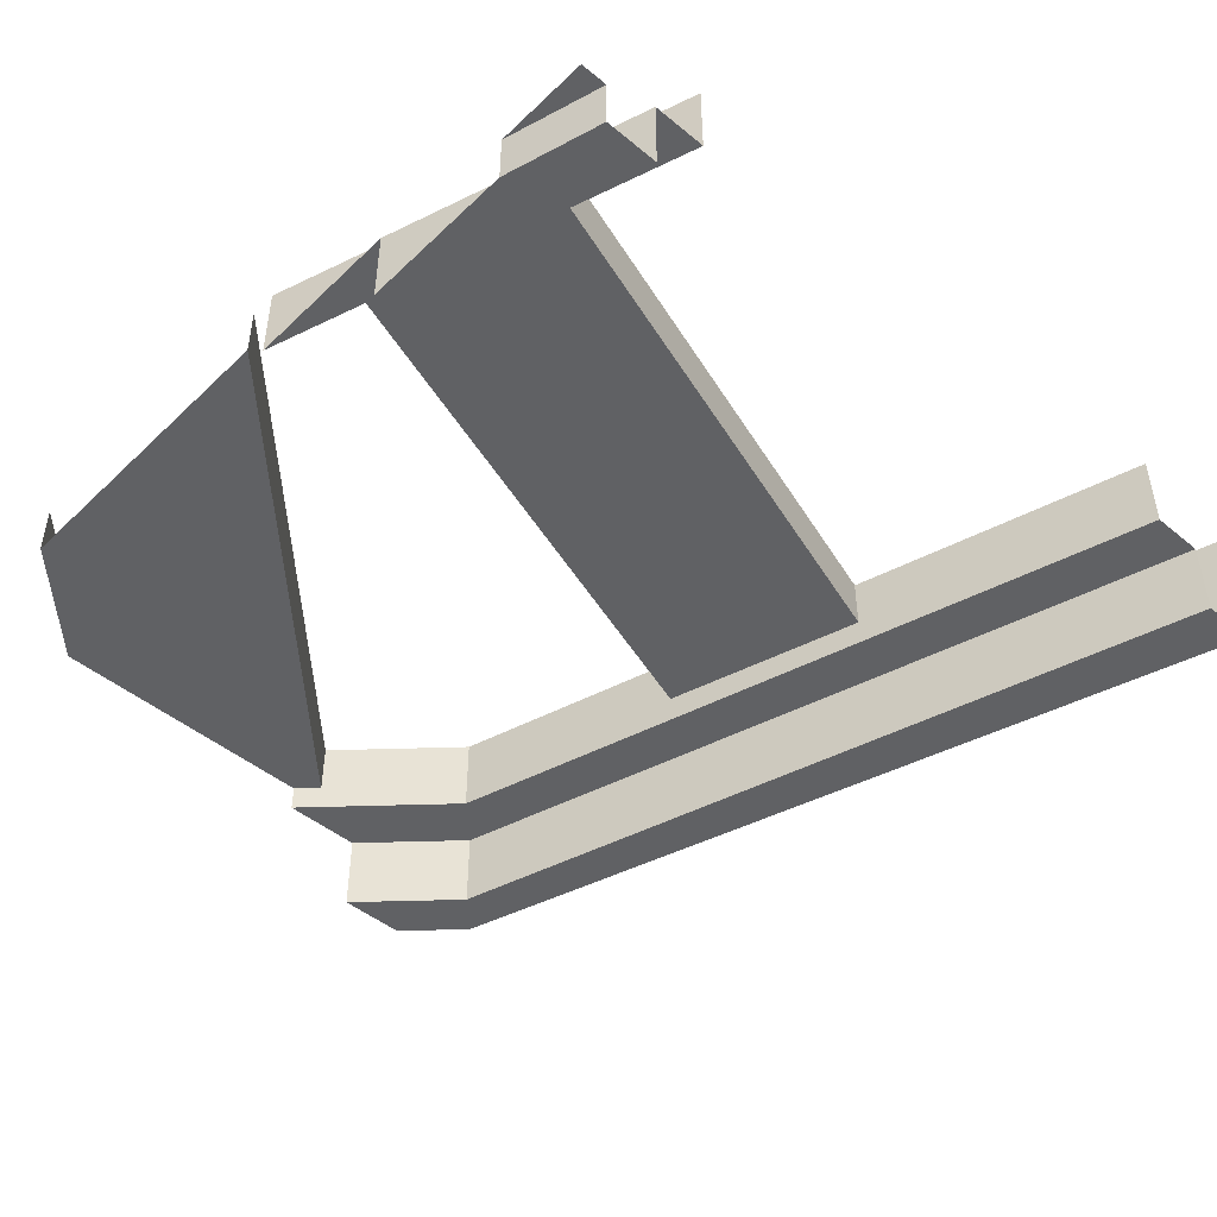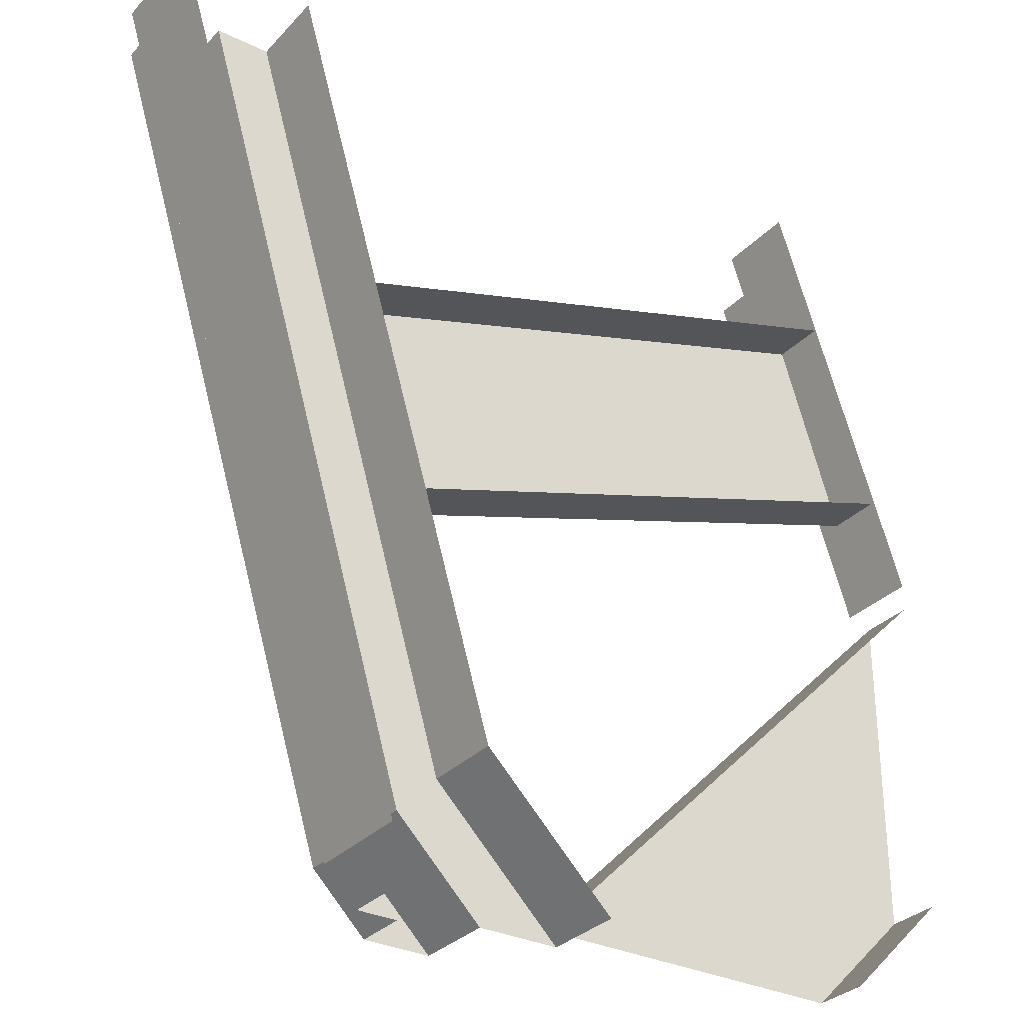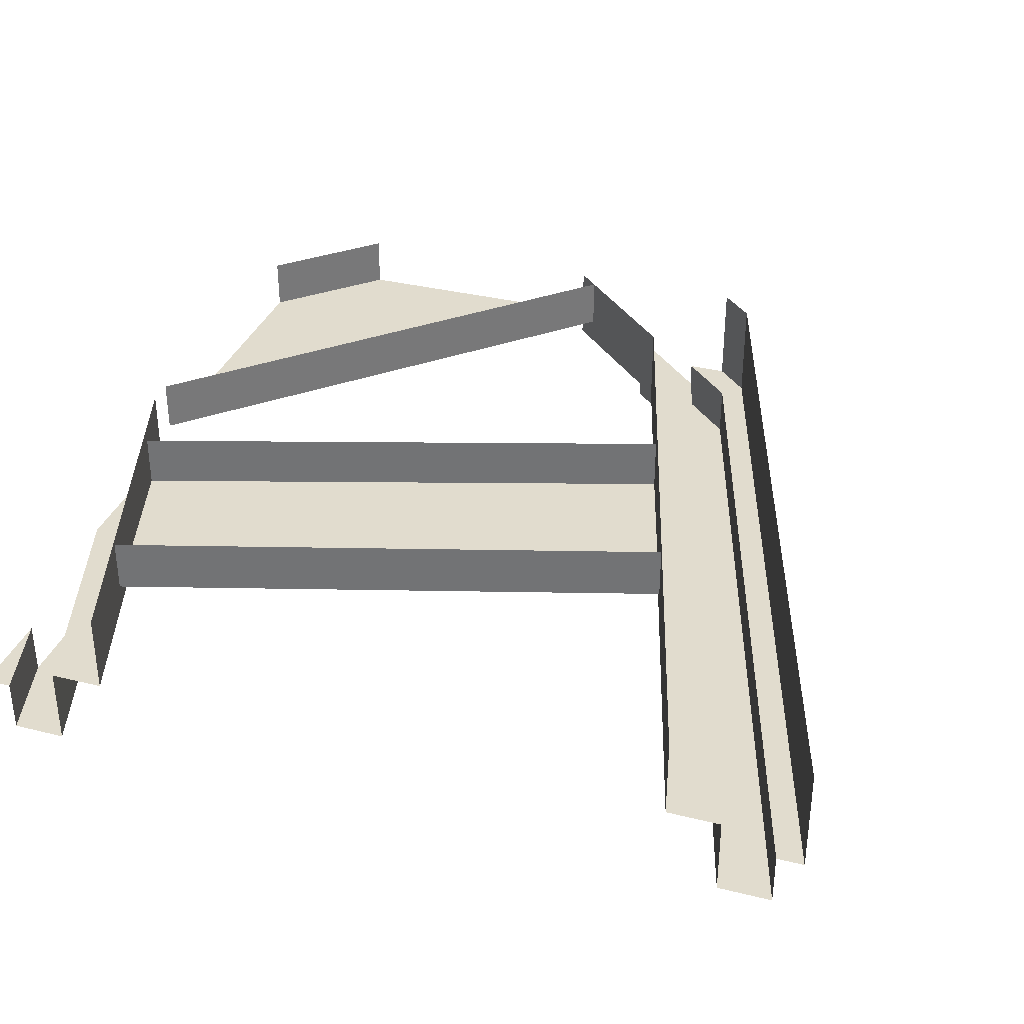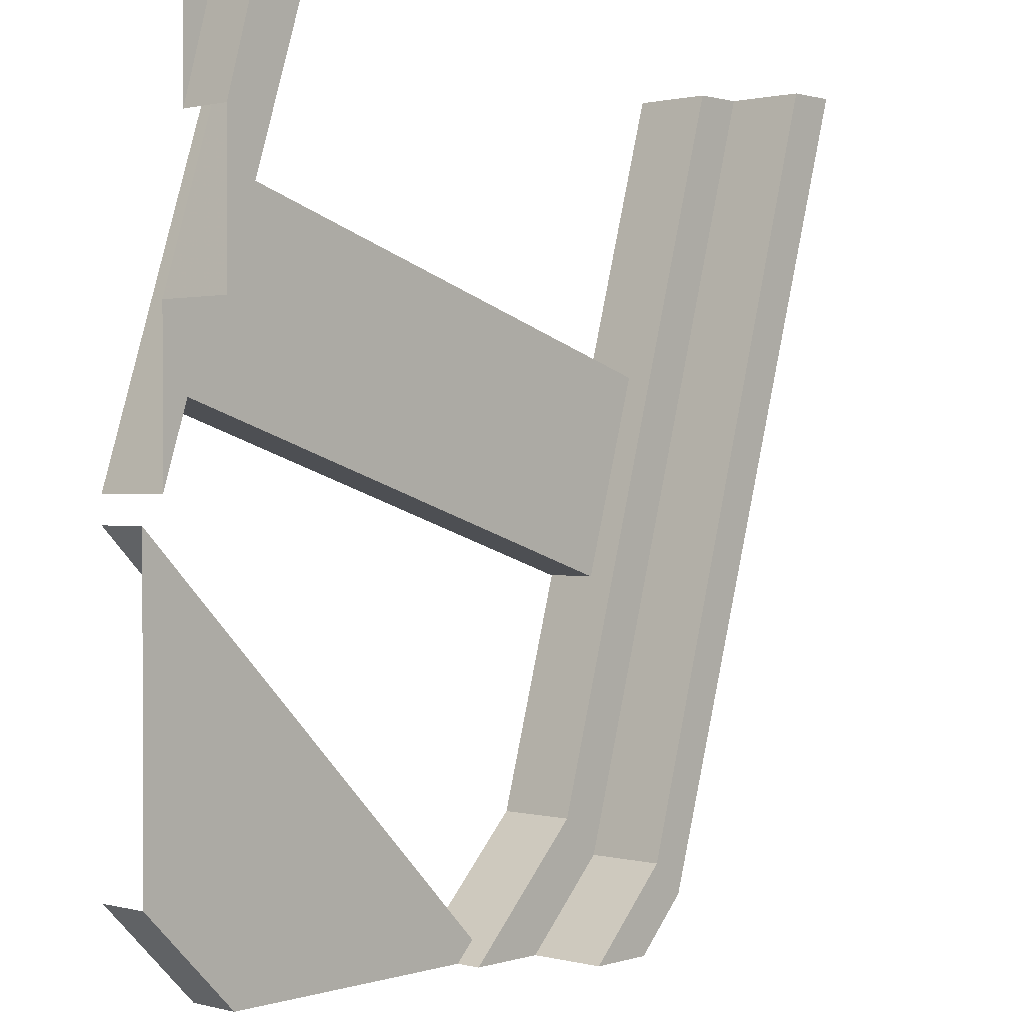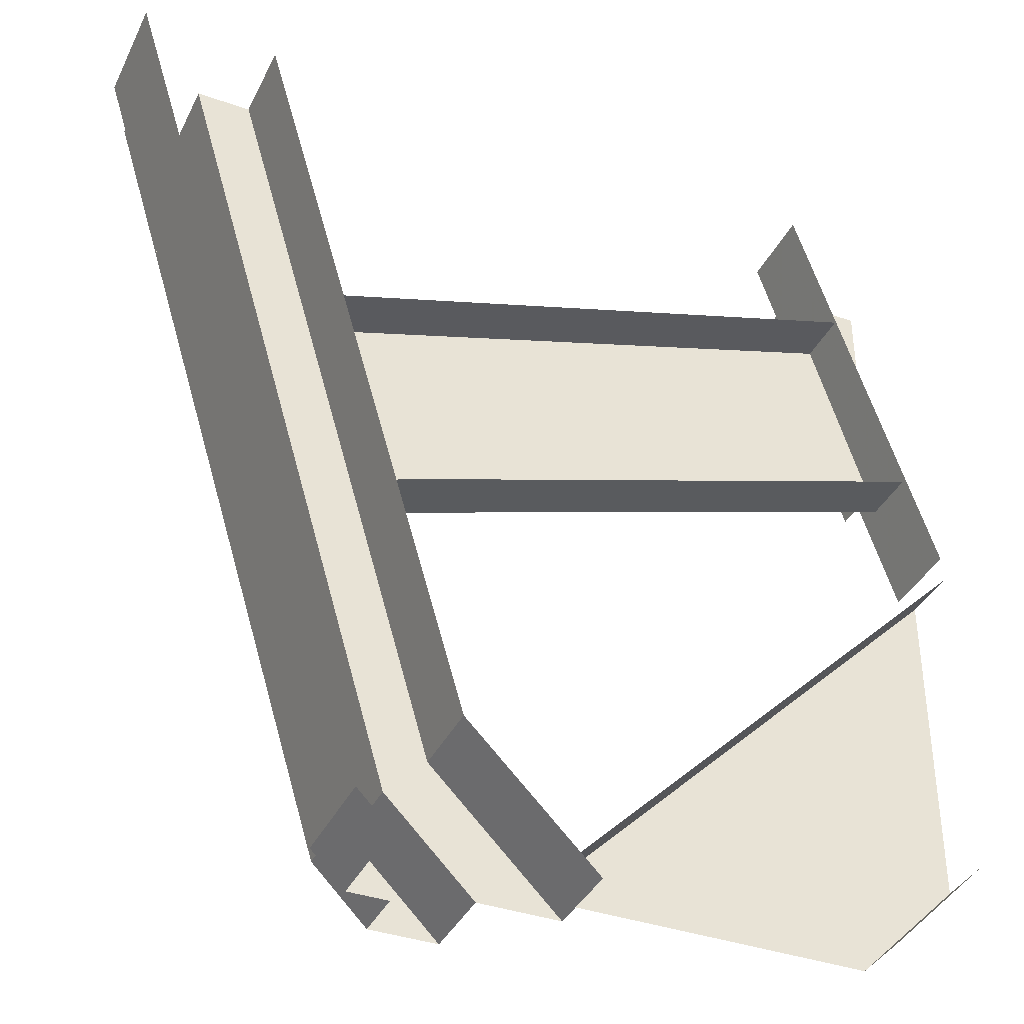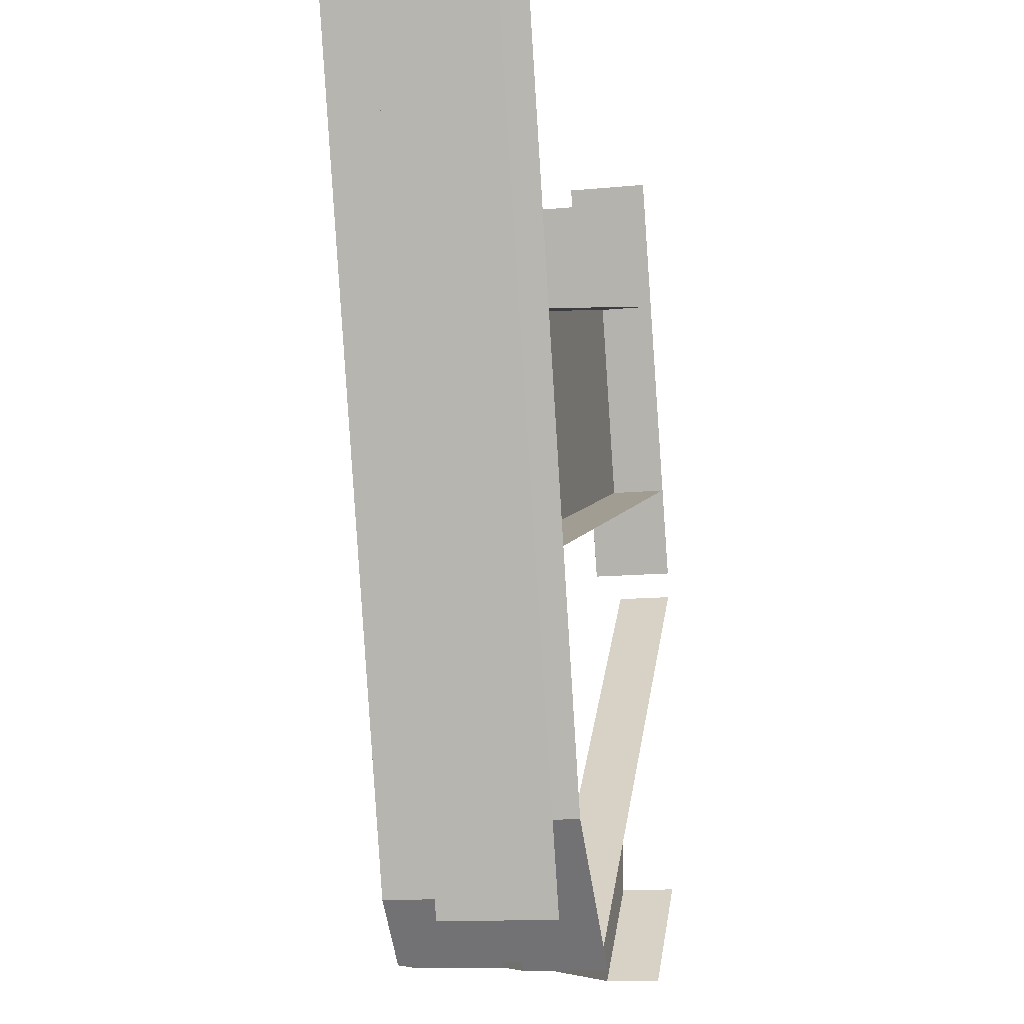
<metadata>
{"format":"obj","ext":"obj","renderer":"f3d","projection":"perspective","resolution":1024,"background":"white","views":[{"elev":-46.8,"azim":-43.0,"up":"+Y"},{"elev":-31.4,"azim":145.2,"up":"+Z"},{"elev":34.1,"azim":18.5,"up":"+Y"},{"elev":1.0,"azim":-47.8,"up":"+Z"},{"elev":-38.1,"azim":156.0,"up":"+Z"},{"elev":-12.7,"azim":102.8,"up":"+Z"}]}
</metadata>
<code>
v 0.1719 -0.0625 -0.07812
v -0.4609 -0.0625 0.125
v -0.4609 0 0.125
v 0.1719 0 -0.07812
v -0.3906 -0.0625 0.3516
v 0.2422 -0.0625 0.1562
v 0.2422 0 0.1562
v -0.3906 0 0.3516
v -0.5 -0.0625 -0.3828
v -0.3828 -0.0625 -0.5
v -0.05469 -0.0625 -0.5
v -0.03125 -0.0625 -0.4766
v -0.5 -0.0625 -0.007812
v -0.03125 0 -0.4766
v -0.5 0 -0.007812
v -0.5 0 -0.3828
v -0.3828 0 -0.5
v 0.5 0 0.5
v 0.5 -0.125 0.5
v 0.2031 -0.125 -0.4609
v 0.2031 0 -0.4609
v 0.1641 -0.125 -0.5
v 0.1641 0 -0.5
v 0.3438 -0.09375 0.5
v 0.3438 0 0.5
v 0.09375 0 -0.3516
v 0.09375 -0.09375 -0.3516
v 0.4062 -0.09375 0.5
v 0.1406 -0.09375 -0.3984
v 0.4062 -0.1875 0.5
v 0.1406 -0.1875 -0.3984
v 0.4688 -0.1875 0.5
v 0.1797 -0.1875 -0.4375
v 0.4688 -0.125 0.5
v 0.1797 -0.125 -0.4375
v 0.1172 -0.125 -0.5
v 0.03906 -0.1875 -0.5
v 0.1172 -0.1875 -0.5
v -0.05469 -0.09375 -0.5
v 0.03906 -0.09375 -0.5
v -0.05469 0 -0.5
v -0.5 -0.09375 0.2109
v -0.5 -0.09375 0.02344
v -0.3438 -0.09375 0.5
v -0.4062 -0.09375 0.5
v -0.5 -0.1875 0.2109
v -0.4062 -0.1875 0.5
v -0.5 -0.1875 0.3906
v -0.4688 -0.1875 0.5
v -0.5 -0.125 0.3906
v -0.4688 -0.125 0.5
v -0.5 -0.125 0.5
v -0.3438 0 0.5
v -0.5 0 0.02344
f 1 2 3
f 1 3 4
f 5 6 7
f 5 7 8
f 13 12 14
f 13 14 15
f 10 9 16
f 10 16 17
f 6 5 2
f 6 2 1
f 9 10 11
f 9 11 12
f 9 12 13
f 18 19 20
f 18 20 21
f 21 20 22
f 21 22 23
f 24 25 26
f 24 26 27
f 28 29 30
f 30 29 31
f 32 33 34
f 34 33 35
f 33 38 35
f 35 38 36
f 29 40 31
f 31 40 37
f 27 26 41
f 27 41 39
f 42 45 46
f 46 45 47
f 48 49 50
f 50 49 51
f 53 44 43
f 53 43 54
f 24 27 28
f 28 27 29
f 30 31 32
f 32 31 33
f 34 35 19
f 19 35 20
f 20 35 36
f 20 36 22
f 33 31 37
f 33 37 38
f 29 27 39
f 29 39 40
f 42 43 44
f 42 44 45
f 46 47 48
f 48 47 49
f 50 51 52

</code>
